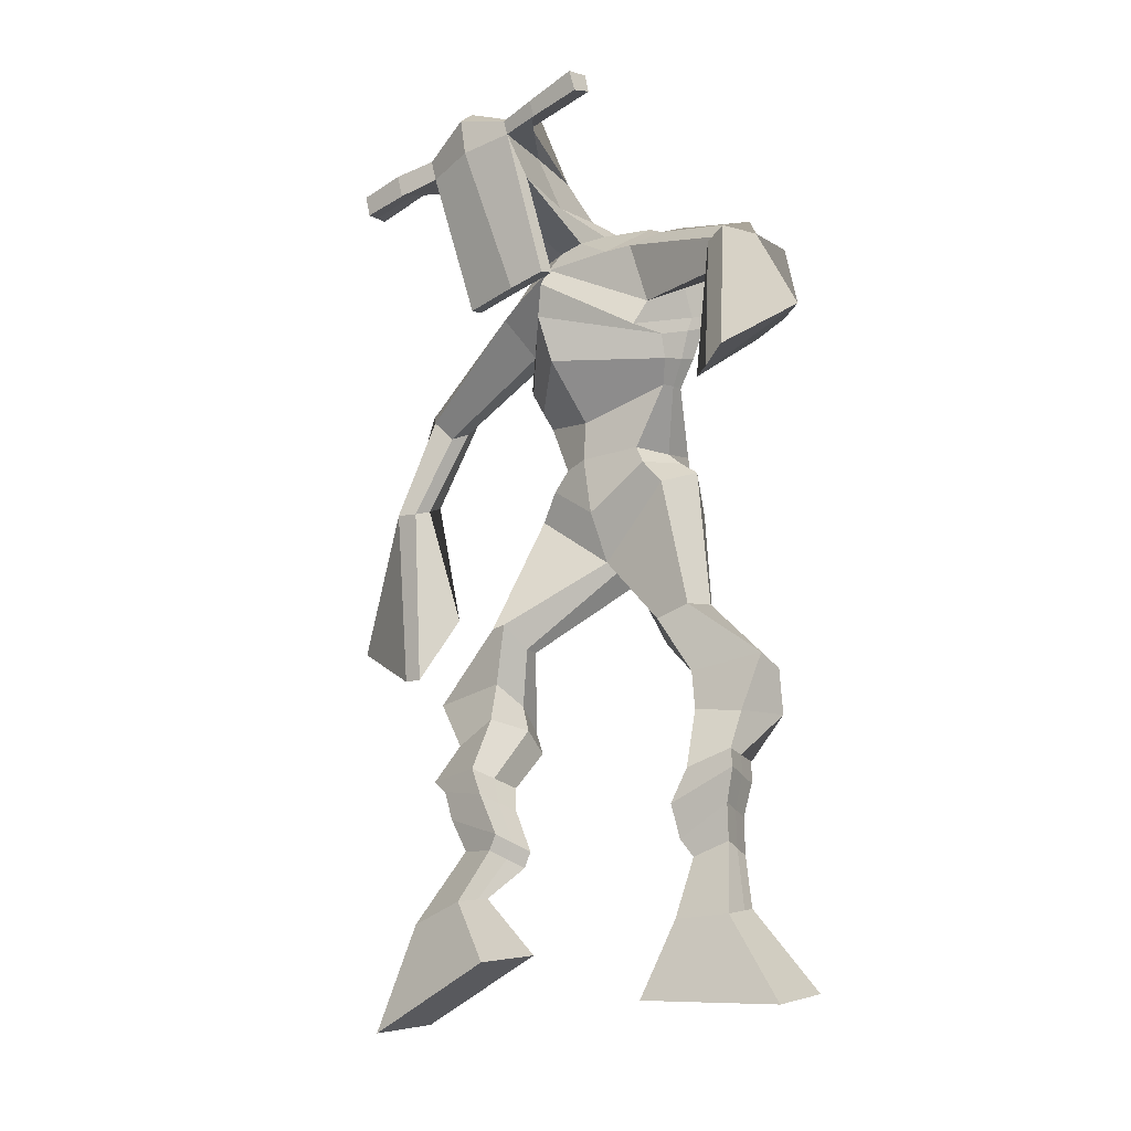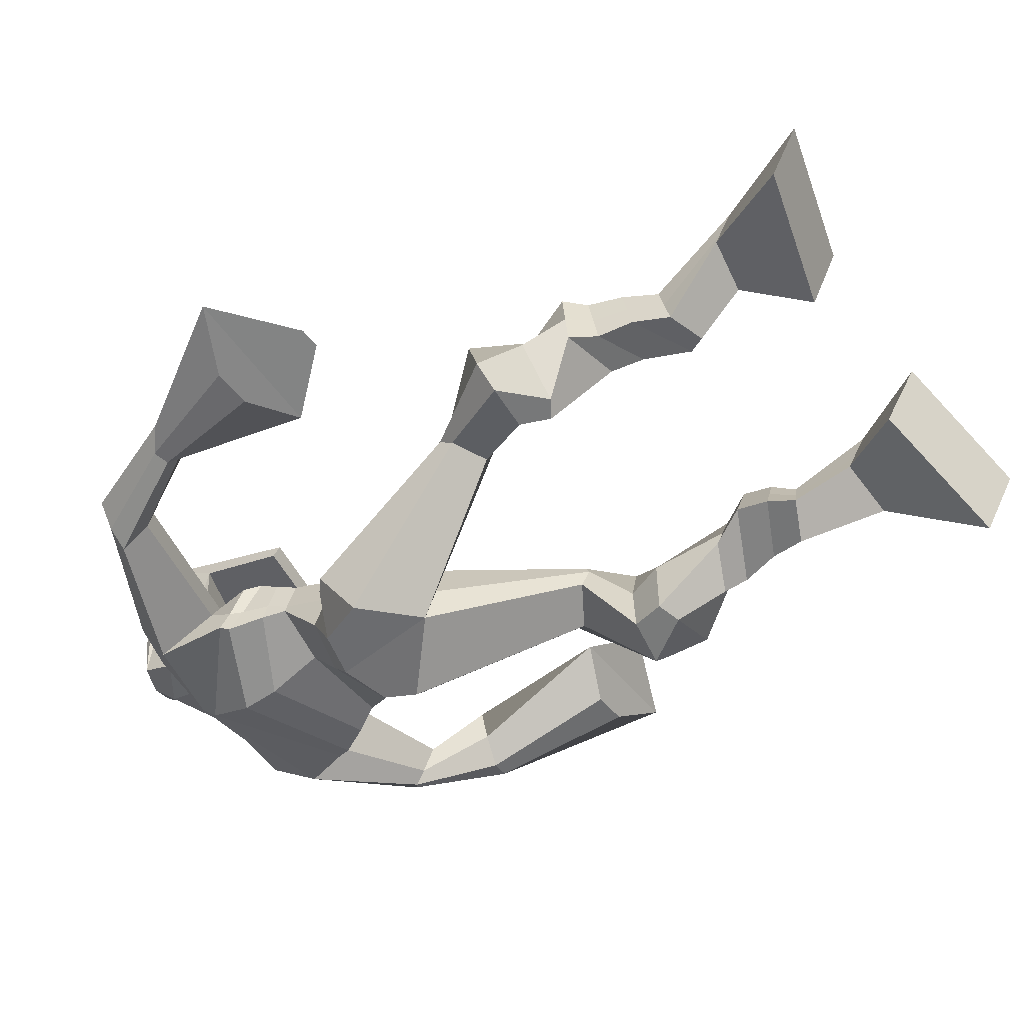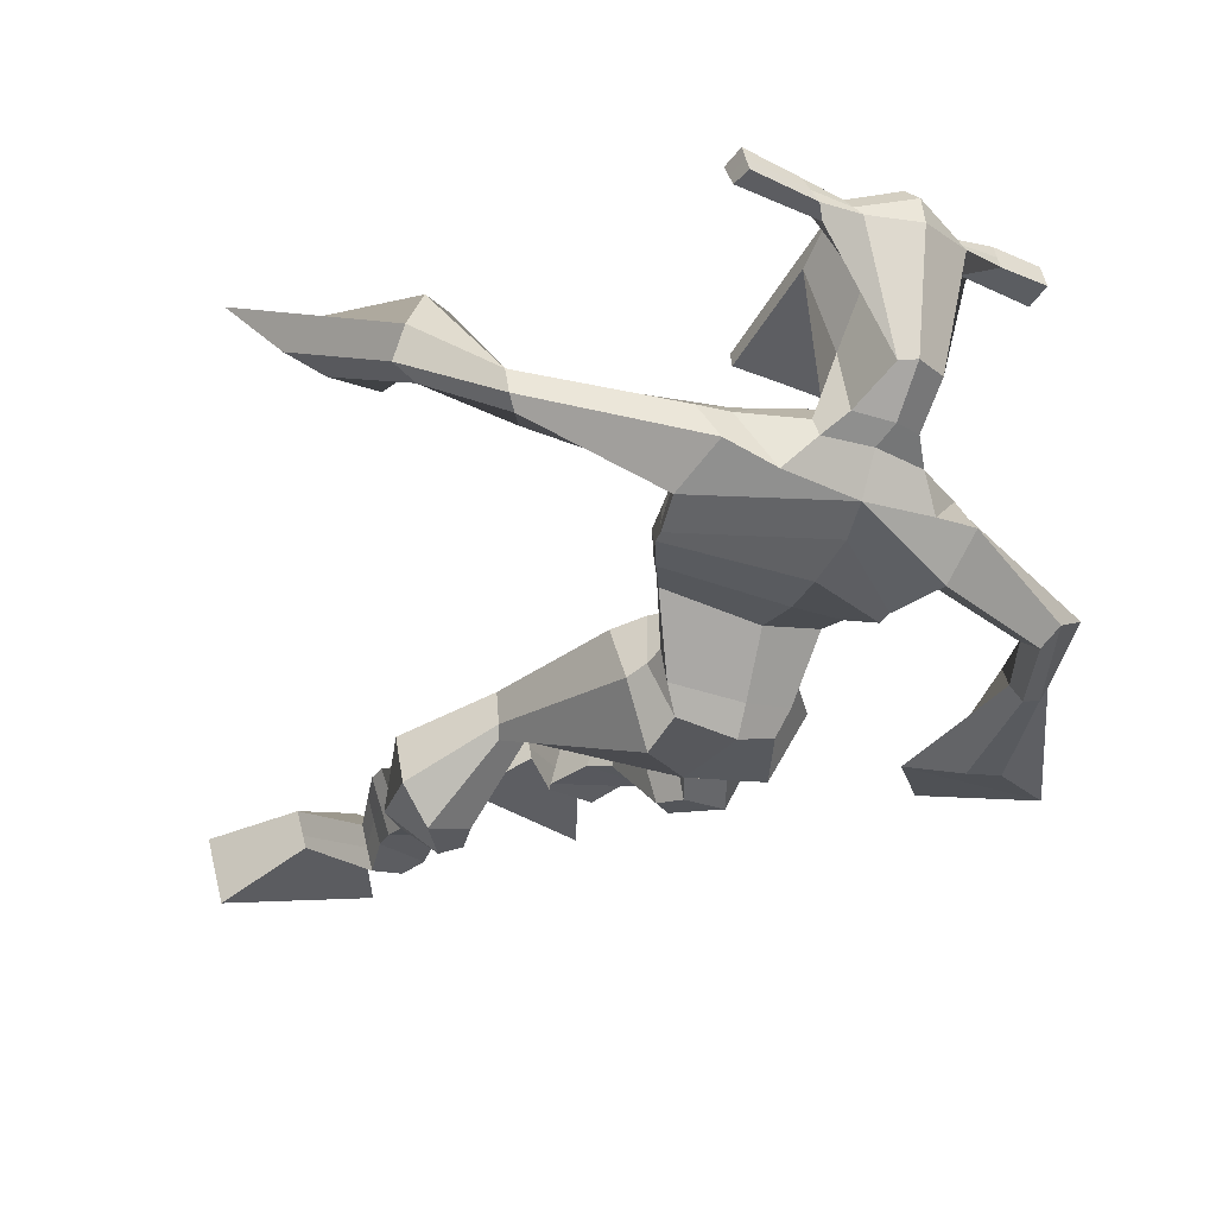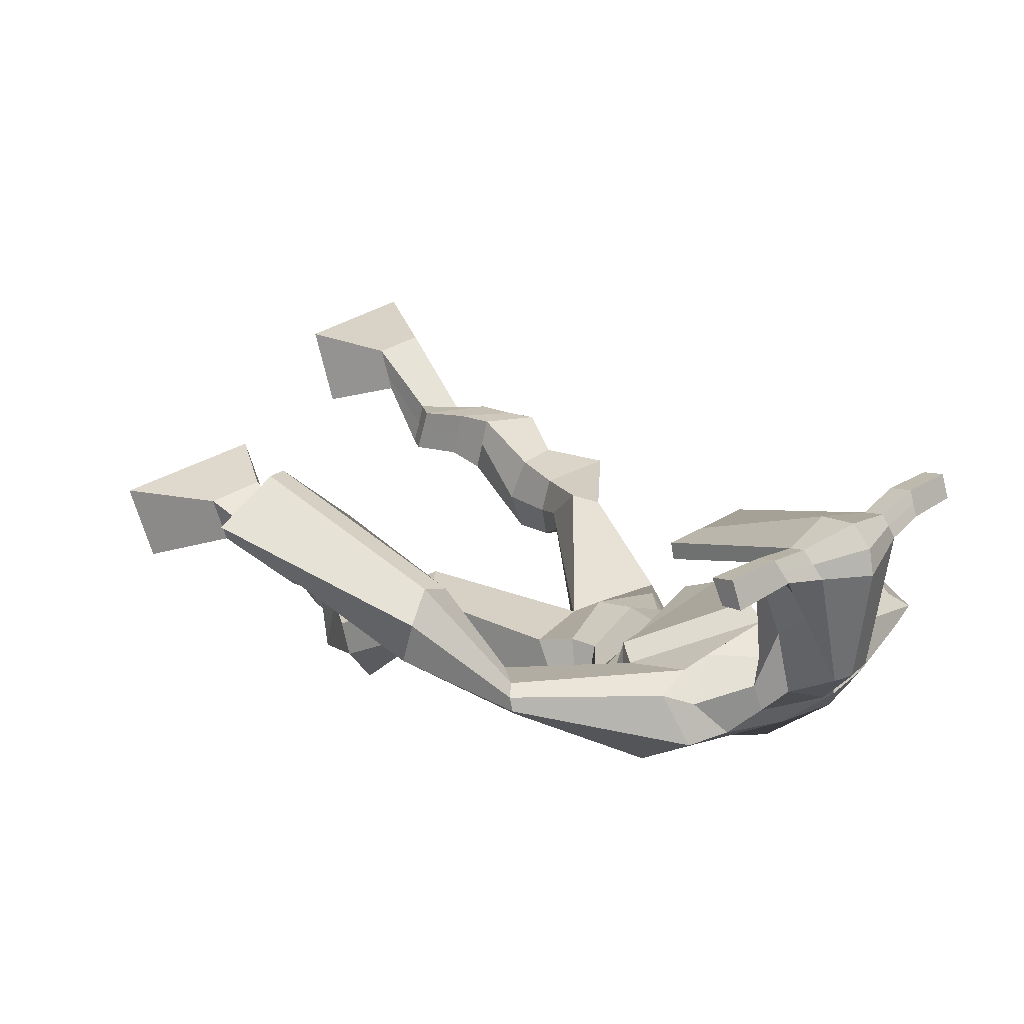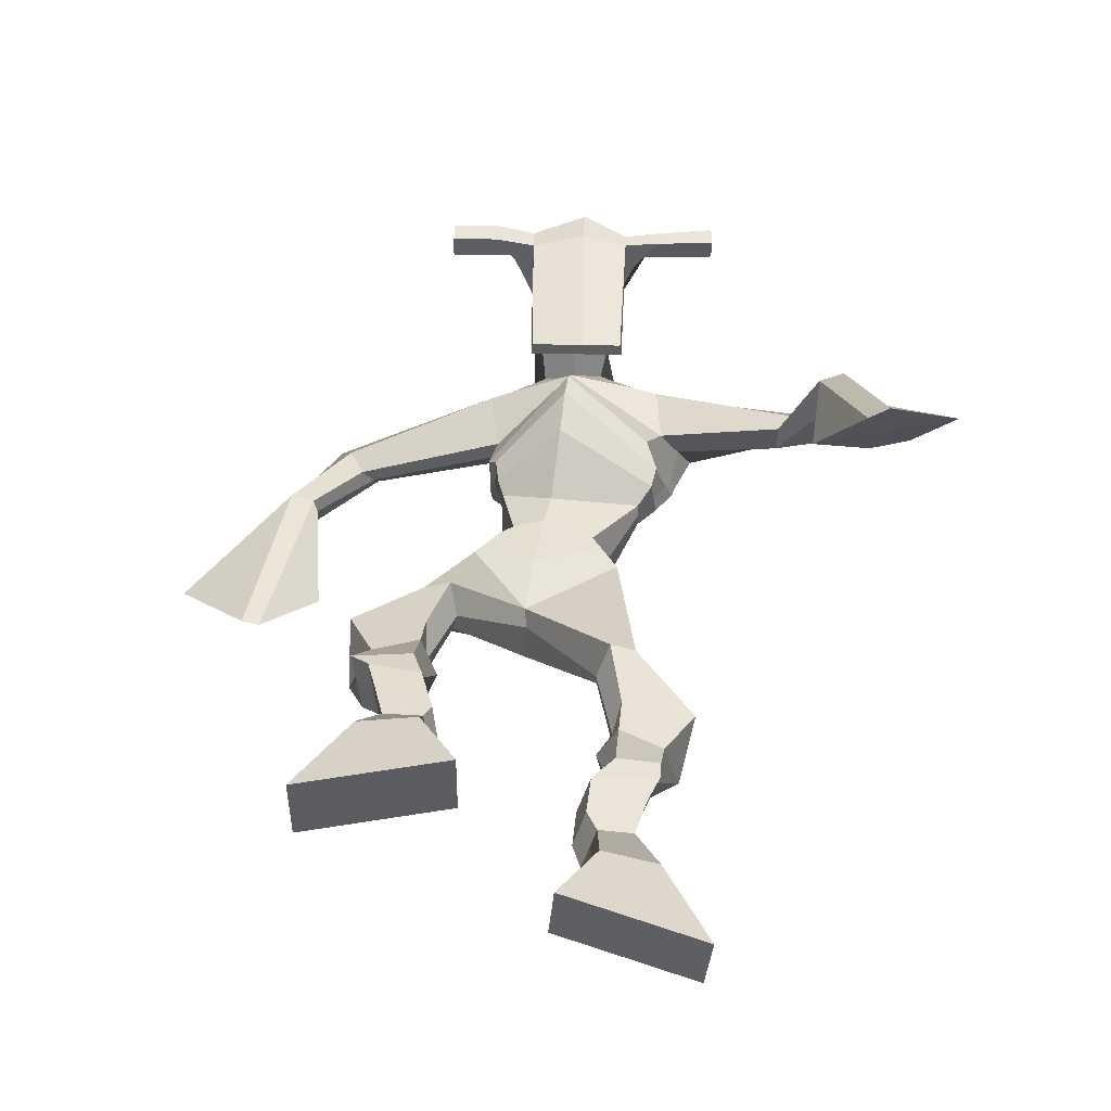
<metadata>
{"format":"obj","ext":"obj","renderer":"f3d","projection":"perspective","resolution":1024,"background":"white","views":[{"elev":-34.0,"azim":37.3,"up":"+Y"},{"elev":-62.7,"azim":-60.8,"up":"+Z"},{"elev":-20.3,"azim":146.8,"up":"+Z"},{"elev":33.2,"azim":135.4,"up":"+Z"},{"elev":-61.8,"azim":-4.8,"up":"+Y"}]}
</metadata>
<code>
o g
v 0.2853 0.4243 0.4653
v 0.3386 0.3376 0.43
v 0.2813 0.3986 0.5232
v 0.3312 0.2918 0.5321
v 0.204 0.4182 0.4556
v 0.1339 0.3022 0.3993
v 0.1999 0.3916 0.5142
v 0.1265 0.2564 0.5013
v 0.2987 0.4933 0.4006
v 0.2848 0.4994 0.4624
v 0.2437 0.5141 0.3863
v 0.2299 0.5216 0.4473
v 0.3098 0.5143 0.4022
v 0.296 0.5213 0.4634
v 0.2301 0.565 0.3992
v 0.2155 0.5697 0.4629
v 0.2927 0.5792 0.4137
v 0.2781 0.5839 0.4774
v 0.2221 0.6132 0.3886
v 0.2042 0.617 0.4661
v 0.2828 0.6245 0.4026
v 0.2649 0.6283 0.4802
v 0.1984 0.6474 0.3763
v 0.1791 0.6445 0.4594
v 0.2749 0.7164 0.3304
v 0.2717 0.7208 0.4486
v 0.2468 0.7022 0.3249
v 0.2042 0.7061 0.4353
v 0.2606 0.7582 0.3273
v 0.2769 0.7808 0.4434
v 0.1978 0.7615 0.3236
v 0.169 0.7871 0.4358
v 0.3157 0.841 0.401
v 0.3069 0.8602 0.4661
v 0.2642 0.867 0.3878
v 0.2694 0.8781 0.4449
v 0.4302 1.002 0.2666
v 0.422 0.9765 0.3662
v 0.3619 1.077 0.253
v 0.3404 1.057 0.4142
v 0.5261 0.3909 0.3057
v 0.4671 0.3108 0.265
v 0.5256 0.363 0.3627
v 0.4666 0.2606 0.3652
v 0.6068 0.3785 0.2987
v 0.6692 0.2593 0.2402
v 0.6064 0.3494 0.3563
v 0.6687 0.209 0.3404
v 0.5112 0.4715 0.2566
v 0.5284 0.4724 0.319
v 0.567 0.4912 0.2479
v 0.5801 0.4852 0.3086
v 0.4992 0.507 0.2665
v 0.5129 0.5009 0.3278
v 0.5818 0.5373 0.2705
v 0.5963 0.5282 0.3337
v 0.5033 0.5522 0.2917
v 0.5178 0.543 0.355
v 0.5961 0.5861 0.269
v 0.6152 0.5731 0.3453
v 0.5338 0.5982 0.286
v 0.5513 0.5851 0.3626
v 0.5977 0.6204 0.2692
v 0.6162 0.5996 0.3499
v 0.5544 0.7029 0.2323
v 0.5591 0.6812 0.349
v 0.5815 0.6882 0.2232
v 0.625 0.6655 0.3316
v 0.57 0.7462 0.2428
v 0.5636 0.7368 0.3611
v 0.6308 0.7474 0.2339
v 0.6713 0.7353 0.3461
v 0.53 0.8064 0.3463
v 0.5434 0.8059 0.4138
v 0.5833 0.8324 0.3314
v 0.5831 0.8259 0.3945
v 0.5296 1.074 0.2613
v 0.5583 1.038 0.4161
v 0.4946 1.435 0.4552
v 0.475 1.374 0.5798
v 0.3587 1.408 0.3947
v 0.3663 1.325 0.4709
v 0.6817 1.351 0.4501
v 0.6221 1.271 0.5325
v 0.3987 1.443 0.455
v 0.3826 1.382 0.538
v 0.3361 1.439 0.4574
v 0.3507 1.371 0.5294
v 0.1762 1.353 0.373
v 0.1514 1.301 0.4135
v 0.1513 1.364 0.4031
v 0.1308 1.331 0.4323
v 0.08764 1.22 0.3627
v 0.0829 1.181 0.4168
v 0.06812 1.229 0.3651
v 0.04736 1.193 0.4173
v 0.04617 1.064 0.3199
v 0.02532 0.9376 0.3267
v -0.002449 1.074 0.3227
v -0.001021 0.9431 0.3281
v 0.5891 1.417 0.4783
v 0.5745 1.364 0.5707
v 0.6631 1.415 0.4975
v 0.6151 1.36 0.5644
v 0.8216 1.254 0.5468
v 0.7982 1.213 0.5866
v 0.8349 1.264 0.5634
v 0.8226 1.249 0.5938
v 0.8844 1.148 0.6066
v 0.8419 1.15 0.7011
v 0.9158 1.149 0.6245
v 0.8769 1.15 0.7168
v 0.8998 0.9626 0.6826
v 0.875 0.876 0.7696
v 0.9547 0.9575 0.7021
v 0.907 0.8898 0.7811
v 0.4842 1.549 0.7433
v 0.4801 1.509 0.8009
v 0.4017 1.518 0.747
v 0.3999 1.495 0.7711
v 0.5438 1.516 0.7502
v 0.5463 1.486 0.7811
v 0.5482 1.413 0.7279
v 0.4816 1.415 0.7248
v 0.4076 1.402 0.7135
v 0.4402 1.471 0.533
v 0.5301 1.467 0.5411
v 0.4908 1.494 0.526
v 0.5473 1.465 0.7742
v 0.3996 1.467 0.7606
v 0.5123 1.526 0.5813
v 0.4909 1.537 0.5843
v 0.4772 1.458 0.7862
v 0.45 1.527 0.5777
v 0.2732 1.506 0.7433
v 0.2711 1.493 0.7734
v 0.2708 1.464 0.7633
v 0.273 1.473 0.7307
v 0.686 1.504 0.7681
v 0.6836 1.488 0.803
v 0.6851 1.457 0.7928
v 0.6873 1.476 0.7623
v 0.3842 1.216 0.3973
v 0.4667 1.214 0.3857
v 0.595 1.194 0.4119
v 0.5911 1.18 0.4517
v 0.4539 1.166 0.4599
v 0.3787 1.198 0.4429
v 0.3784 1.25 0.399
v 0.611 1.205 0.4747
v 0.3696 1.226 0.4552
v 0.4847 1.294 0.3798
v 0.6241 1.232 0.419
v 0.4598 1.223 0.5527
v 0.6036 1.46 0.7835
v 0.6024 1.485 0.7916
v 0.5901 1.5 0.7592
v 0.5727 1.481 0.7491
v 0.3423 1.507 0.7467
v 0.3401 1.493 0.7793
v 0.3397 1.461 0.7684
v 0.3803 1.48 0.7378
v 0.484 1.266 0.6807
v 0.4802 1.275 0.6603
v 0.4058 1.275 0.6545
v 0.5463 1.274 0.6647
v 0.5423 1.265 0.6843
v 0.4059 1.266 0.6747
v 0.4828 1.415 0.5588
v 0.4235 1.457 0.5007
v 0.525 1.411 0.5651
v 0.4361 1.41 0.5533
v 0.5567 1.445 0.5138
v 0.4892 1.455 0.512
v 0.3646 1.298 0.3839
v 0.6178 1.237 0.4917
v 0.3643 1.252 0.4735
v 0.494 1.349 0.3904
v 0.6512 1.272 0.4294
v 0.4644 1.281 0.5916
v 0.3598 1.311 0.3924
v 0.5985 1.237 0.536
v 0.353 1.274 0.4618
v 0.4957 1.409 0.419
v 0.6557 1.288 0.4333
v 0.4697 1.341 0.5924
v 0.4586 1.169 0.3076
v 0.5462 1.139 0.3251
v 0.4426 1.108 0.4507
v 0.3884 1.161 0.3165
v 0.521 1.112 0.4244
v 0.3975 1.119 0.4302
v 0.1305 0.2809 0.4467
v 0.2839 0.4162 0.4844
v 0.2027 0.4094 0.475
v 0.3351 0.3163 0.4775
v 0.2913 0.4969 0.4318
v 0.2364 0.5179 0.4173
v 0.3028 0.5179 0.433
v 0.2228 0.5673 0.431
v 0.2854 0.5816 0.4455
v 0.2131 0.6151 0.4273
v 0.2739 0.6264 0.4414
v 0.1888 0.646 0.4178
v 0.2982 0.7178 0.3945
v 0.1758 0.7062 0.3706
v 0.2806 0.7687 0.385
v 0.1726 0.7757 0.3789
v 0.3202 0.8322 0.4274
v 0.2592 0.8843 0.3982
v 0.4268 0.9912 0.3251
v 0.3342 1.12 0.3302
v 0.6689 0.2359 0.2868
v 0.5261 0.3819 0.3246
v 0.6066 0.3688 0.3178
v 0.4669 0.2874 0.3116
v 0.5202 0.4722 0.288
v 0.574 0.4881 0.2786
v 0.5062 0.5041 0.2973
v 0.589 0.5328 0.3021
v 0.5106 0.5476 0.3234
v 0.6057 0.5796 0.3071
v 0.5425 0.5916 0.3243
v 0.607 0.61 0.3096
v 0.5318 0.692 0.296
v 0.6532 0.6772 0.2675
v 0.5555 0.7411 0.3024
v 0.663 0.7402 0.2882
v 0.5269 0.7922 0.3665
v 0.591 0.8448 0.347
v 0.5707 1.092 0.3393
v 0.3584 1.331 0.4435
v 0.6561 1.316 0.4854
v 0.3427 1.41 0.4974
v 0.3069 1.39 0.4931
v 0.1696 1.313 0.3952
v 0.1152 1.358 0.4166
v 0.08841 1.199 0.3892
v 0.04134 1.215 0.3903
v 0.1082 1.013 0.3316
v -0.09953 1.037 0.315
v 0.6359 1.397 0.5397
v 0.6644 1.367 0.5528
v 0.8025 1.231 0.5445
v 0.8412 1.266 0.5896
v 0.8548 1.148 0.651
v 0.9018 1.151 0.6733
v 0.812 0.9345 0.6958
v 1.011 0.9151 0.7618
v 0.4819 1.539 0.7781
v 0.4008 1.507 0.7591
v 0.545 1.501 0.7657
v 0.5273 1.441 0.6198
v 0.4341 1.432 0.6068
v 0.531 1.495 0.6778
v 0.4236 1.497 0.6689
v 0.2722 1.499 0.7583
v 0.2719 1.469 0.747
v 0.6848 1.496 0.7855
v 0.6862 1.466 0.7775
v 0.5937 1.189 0.4295
v 0.3833 1.213 0.4061
v 0.6187 1.221 0.4417
v 0.3751 1.241 0.4195
v 0.5881 1.471 0.7663
v 0.5962 1.492 0.7754
v 0.36 1.471 0.7531
v 0.3412 1.5 0.763
v 0.4201 1.433 0.5238
v 0.5518 1.427 0.5408
v 0.6372 1.26 0.4507
v 0.3661 1.279 0.42
v 0.6471 1.278 0.4531
v 0.3589 1.297 0.4188
v 0.3827 1.142 0.3664
v 0.542 1.12 0.3711
v 0.4543 1.146 0.2711
v 0.5271 1.126 0.2905
v 0.4306 1.035 0.4178
v 0.4001 1.144 0.2827
v 0.5329 1.079 0.426
v 0.3751 1.088 0.4322
v 0.5527 1.108 0.3553
v 0.3624 1.14 0.3538
f 1 5 11 9
f 4 3 7 8
f 193 195 5 6
f 193 196 4 8
f 196 194 3 4
f 6 5 1 2
f 198 12 16 200
f 7 3 10 12
f 195 7 12 198
f 194 1 9 197
f 200 16 20 202
f 12 10 14 16
f 9 11 15 13
f 197 9 13 199
f 20 18 22 24
f 16 14 18 20
f 13 15 19 17
f 199 13 17 201
f 21 23 27 25
f 17 19 23 21
f 201 17 21 203
f 202 20 24 204
f 206 28 32 208
f 203 21 25 205
f 204 24 28 206
f 24 22 26 28
f 29 31 35 33
f 28 26 30 32
f 25 27 31 29
f 205 25 29 207
f 209 33 37 211
f 207 29 33 209
f 208 32 36 210
f 32 30 34 36
f 185 184 79 83
f 210 36 40 212
f 36 34 38 40
f 33 35 39 37
f 41 49 51 45
f 44 48 47 43
f 213 46 45 215
f 213 48 44 216
f 216 44 43 214
f 46 42 41 45
f 218 220 56 52
f 47 52 50 43
f 215 218 52 47
f 214 217 49 41
f 220 222 60 56
f 52 56 54 50
f 49 53 55 51
f 217 219 53 49
f 60 64 62 58
f 56 60 58 54
f 53 57 59 55
f 219 221 57 53
f 61 65 67 63
f 57 61 63 59
f 221 223 61 57
f 222 224 64 60
f 226 228 72 68
f 223 225 65 61
f 224 226 68 64
f 64 68 66 62
f 69 73 75 71
f 68 72 70 66
f 65 69 71 67
f 225 227 69 65
f 229 211 37 73
f 227 229 73 69
f 228 230 76 72
f 72 76 74 70
f 184 181 81 79
f 230 231 78 76
f 76 78 38 74
f 73 37 77 75
f 268 159 135 257
f 133 129 122 118
f 186 182 84 80
f 274 183 82 232
f 273 185 83 233
f 183 186 80 82
f 234 235 88 86
f 82 88 92 90
f 82 80 86 88
f 79 81 87 85
f 90 92 96 94
f 235 87 91 237
f 232 82 90 236
f 87 81 89 91
f 95 93 97 99
f 236 90 94 238
f 91 89 93 95
f 237 91 95 239
f 240 98 100 241
f 239 95 99 241
f 94 96 100 98
f 238 94 98 240
f 242 102 104 243
f 83 79 101 103
f 80 84 104 102
f 104 84 106 108
f 108 106 110 112
f 83 103 107 105
f 233 83 105 244
f 243 104 108 245
f 109 111 115 113
f 245 108 112 247
f 105 107 111 109
f 244 105 109 246
f 248 113 115 249
f 246 109 113 248
f 112 110 114 116
f 247 112 116 249
f 250 117 119 251
f 250 118 122 252
f 156 155 141 140
f 131 132 117 121
f 132 134 119 117
f 130 133 118 120
f 172 169 124 125
f 174 170 126 128
f 173 174 128 127
f 270 173 127 253
f 169 171 123 124
f 269 172 125 254
f 129 133 163 167
f 128 126 134 132
f 127 128 132 131
f 253 127 131 255
f 130 125 165 168
f 254 125 130 256
f 258 137 136 257
f 161 160 136 137
f 267 161 137 258
f 159 162 138 135
f 260 142 139 259
f 158 157 139 142
f 266 156 140 259
f 265 158 142 260
f 192 189 147 148
f 276 188 145 261
f 275 192 148 262
f 189 191 146 147
f 187 190 143 144
f 188 187 144 145
f 148 147 154 151
f 261 145 153 263
f 262 148 151 264
f 147 146 150 154
f 144 143 149 152
f 145 144 152 153
f 255 131 158 265
f 252 122 156 266
f 131 121 157 158
f 122 129 155 156
f 119 134 162 159
f 256 130 161 267
f 130 120 160 161
f 251 119 159 268
f 165 164 163 168
f 164 166 167 163
f 133 130 168 163
f 123 129 167 166
f 124 123 166 164
f 125 124 164 165
f 234 86 172 269
f 80 102 171 169
f 242 101 173 270
f 101 79 174 173
f 79 85 170 174
f 86 80 169 172
f 151 154 180 177
f 263 153 179 271
f 264 151 177 272
f 154 150 176 180
f 152 149 175 178
f 153 152 178 179
f 177 180 186 183
f 271 179 185 273
f 272 177 183 274
f 180 176 182 186
f 178 175 181 184
f 179 178 184 185
f 278 277 187 188
f 277 280 190 187
f 279 281 191 189
f 284 282 192 275
f 283 278 188 276
f 282 279 189 192
f 281 283 276 191
f 280 284 275 190
f 175 272 274 181
f 176 271 273 182
f 149 264 272 175
f 150 263 271 176
f 102 242 270 171
f 85 234 269 170
f 120 251 268 160
f 134 256 267 162
f 121 252 266 157
f 129 255 265 155
f 143 262 264 149
f 146 261 263 150
f 190 275 262 143
f 191 276 261 146
f 155 265 260 141
f 157 266 259 139
f 141 260 259 140
f 162 267 258 138
f 138 258 257 135
f 126 254 256 134
f 123 253 255 129
f 170 269 254 126
f 171 270 253 123
f 117 250 252 121
f 118 250 251 120
f 111 247 249 115
f 110 246 248 114
f 114 248 249 116
f 106 244 246 110
f 107 245 247 111
f 103 243 245 107
f 84 233 244 106
f 101 242 243 103
f 93 238 240 97
f 96 239 241 100
f 97 240 241 99
f 92 237 239 96
f 89 236 238 93
f 81 232 236 89
f 88 235 237 92
f 85 87 235 234
f 182 273 233 84
f 181 274 232 81
f 160 268 257 136
f 75 77 231 230
f 71 75 230 228
f 70 74 229 227
f 74 38 211 229
f 66 70 227 225
f 63 67 226 224
f 62 66 225 223
f 67 71 228 226
f 59 63 224 222
f 58 62 223 221
f 54 58 221 219
f 50 54 219 217
f 55 59 222 220
f 43 50 217 214
f 45 51 218 215
f 51 55 220 218
f 42 216 214 41
f 46 213 216 42
f 48 213 215 47
f 35 210 212 39
f 31 208 210 35
f 30 207 209 34
f 34 209 211 38
f 26 205 207 30
f 23 204 206 27
f 22 203 205 26
f 27 206 208 31
f 19 202 204 23
f 18 201 203 22
f 14 199 201 18
f 10 197 199 14
f 15 200 202 19
f 3 194 197 10
f 5 195 198 11
f 11 198 200 15
f 2 1 194 196
f 6 2 196 193
f 8 7 195 193
f 39 212 284 280
f 78 231 283 281
f 40 38 279 282
f 231 77 278 283
f 212 40 282 284
f 38 78 281 279
f 37 39 280 277
f 77 37 277 278

</code>
